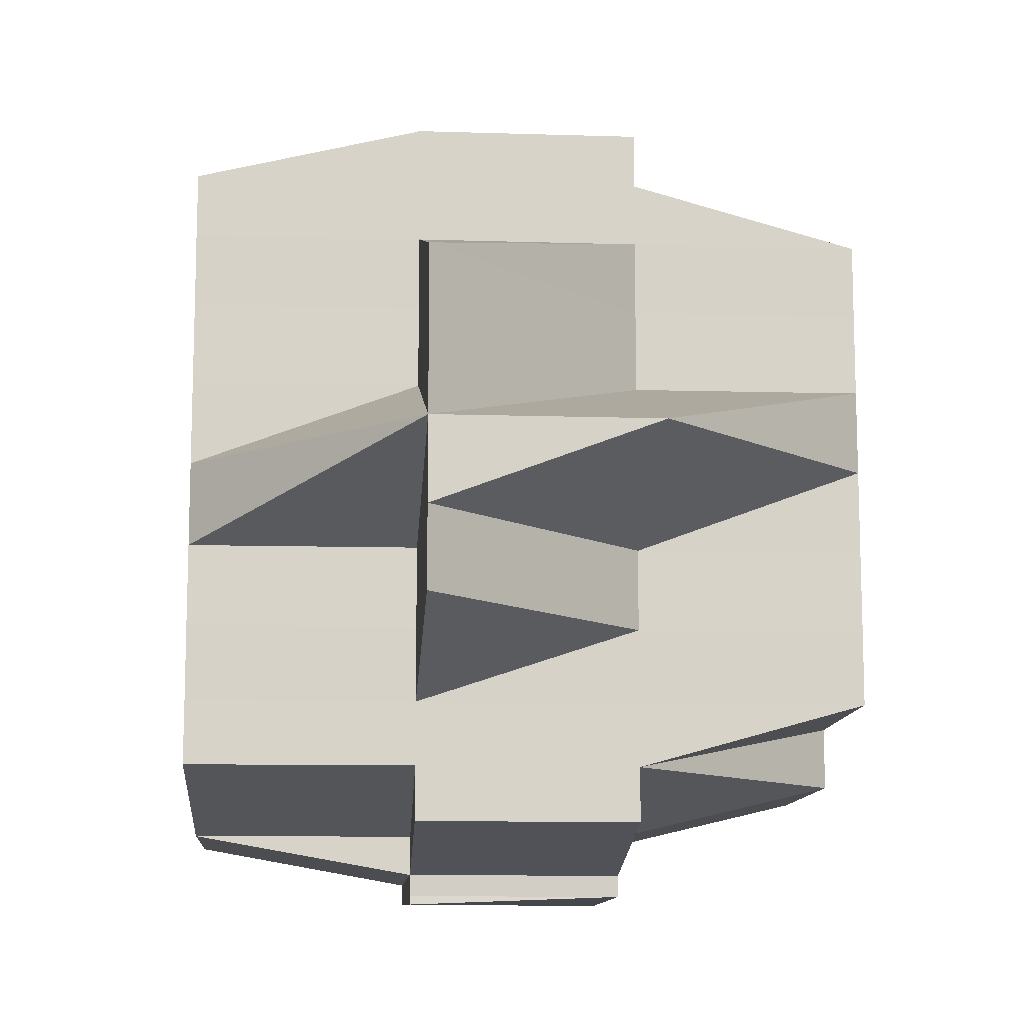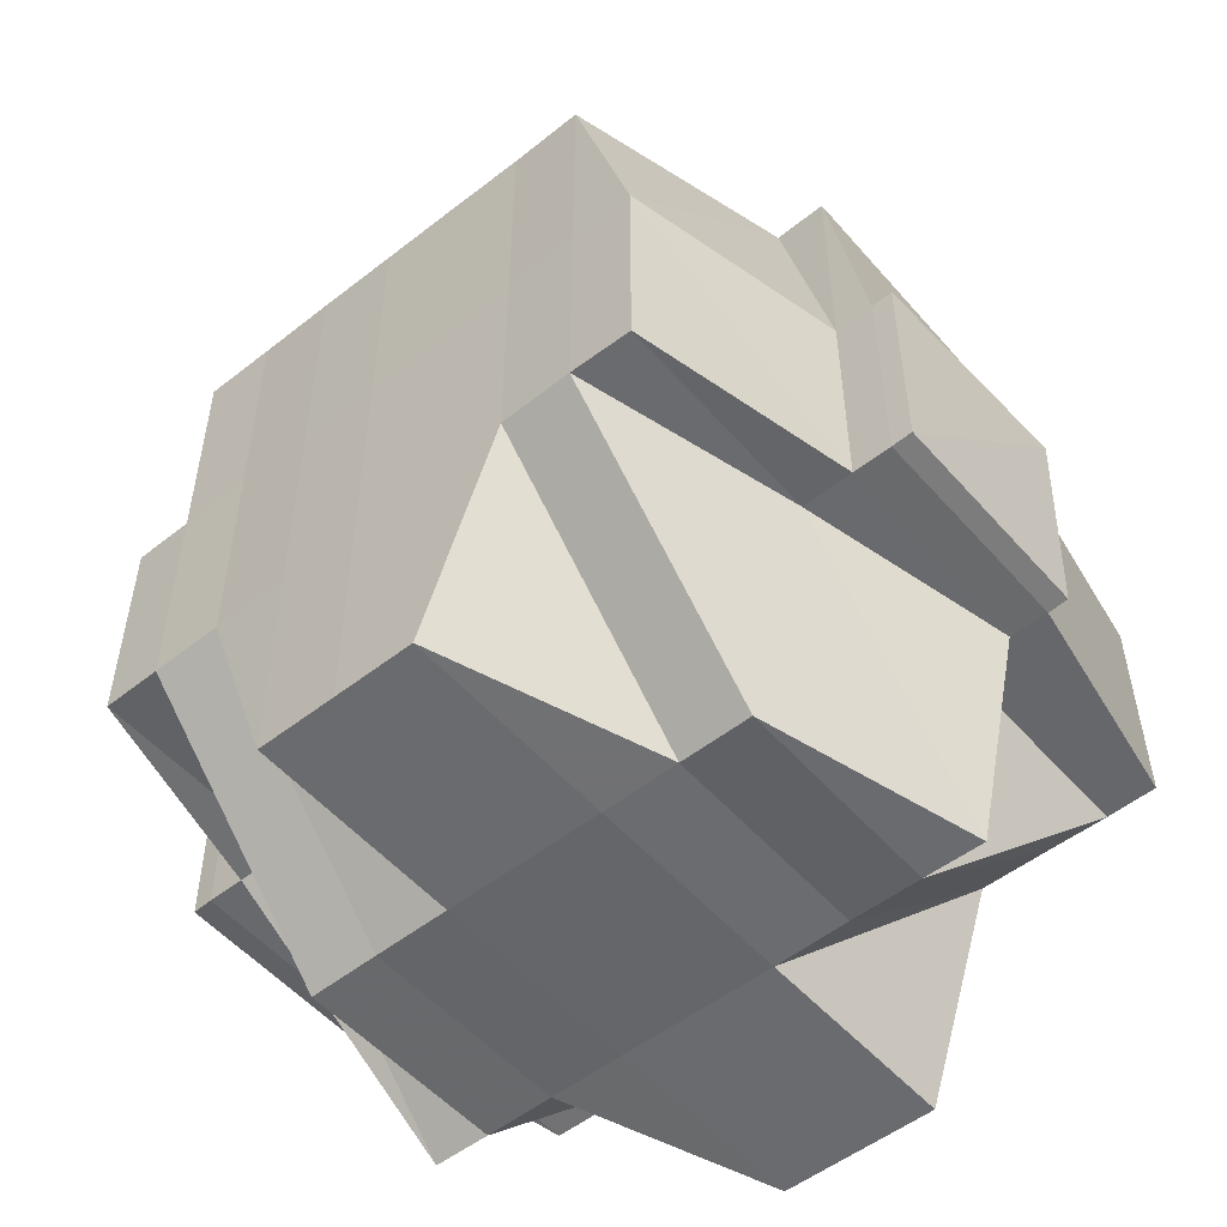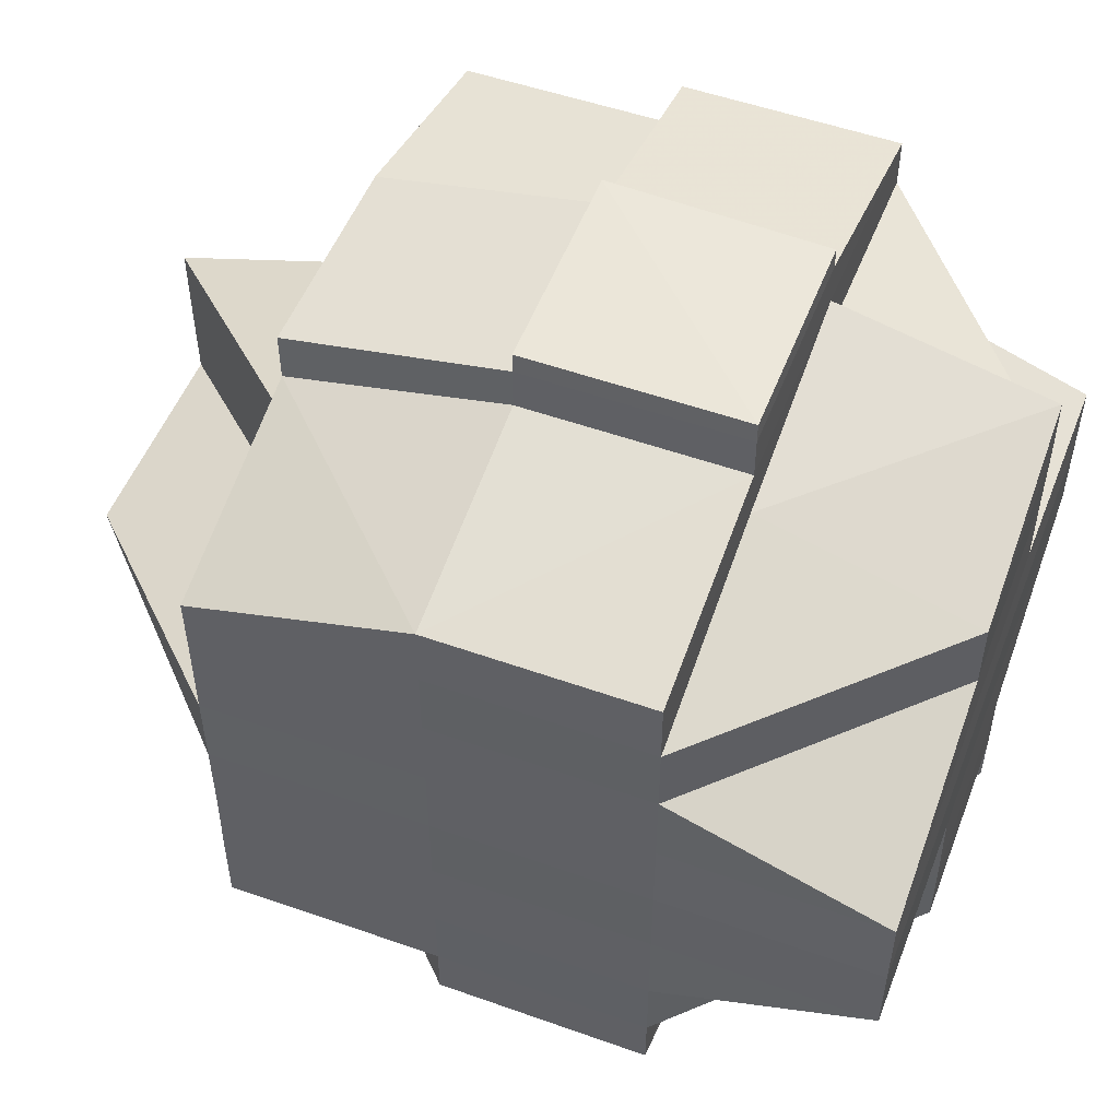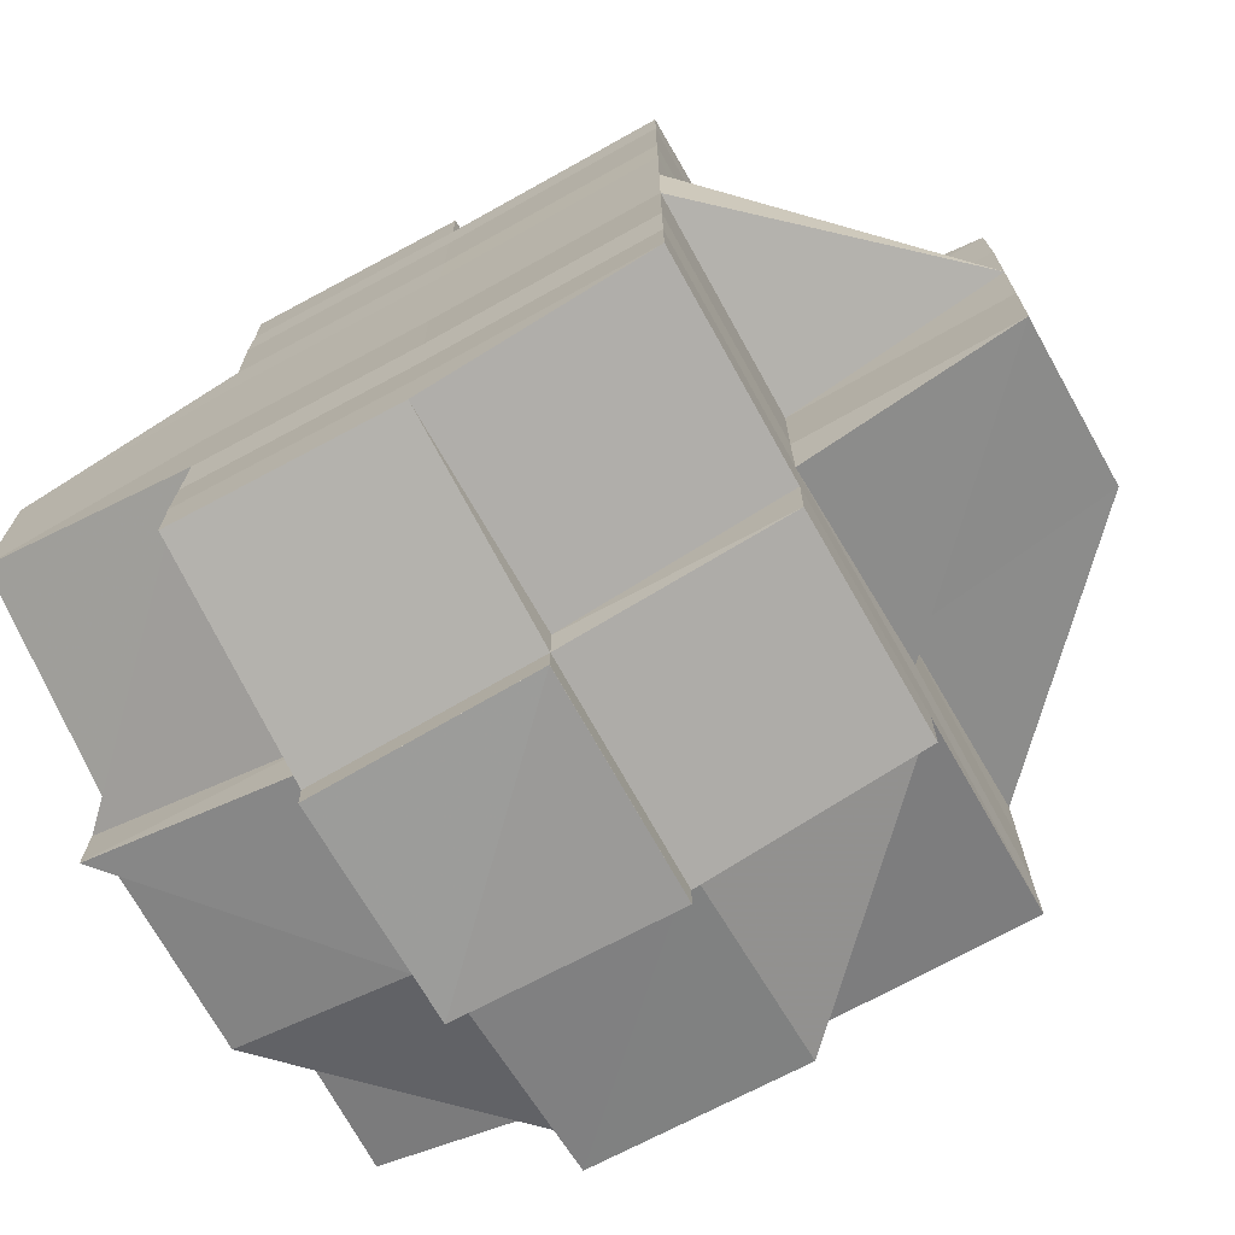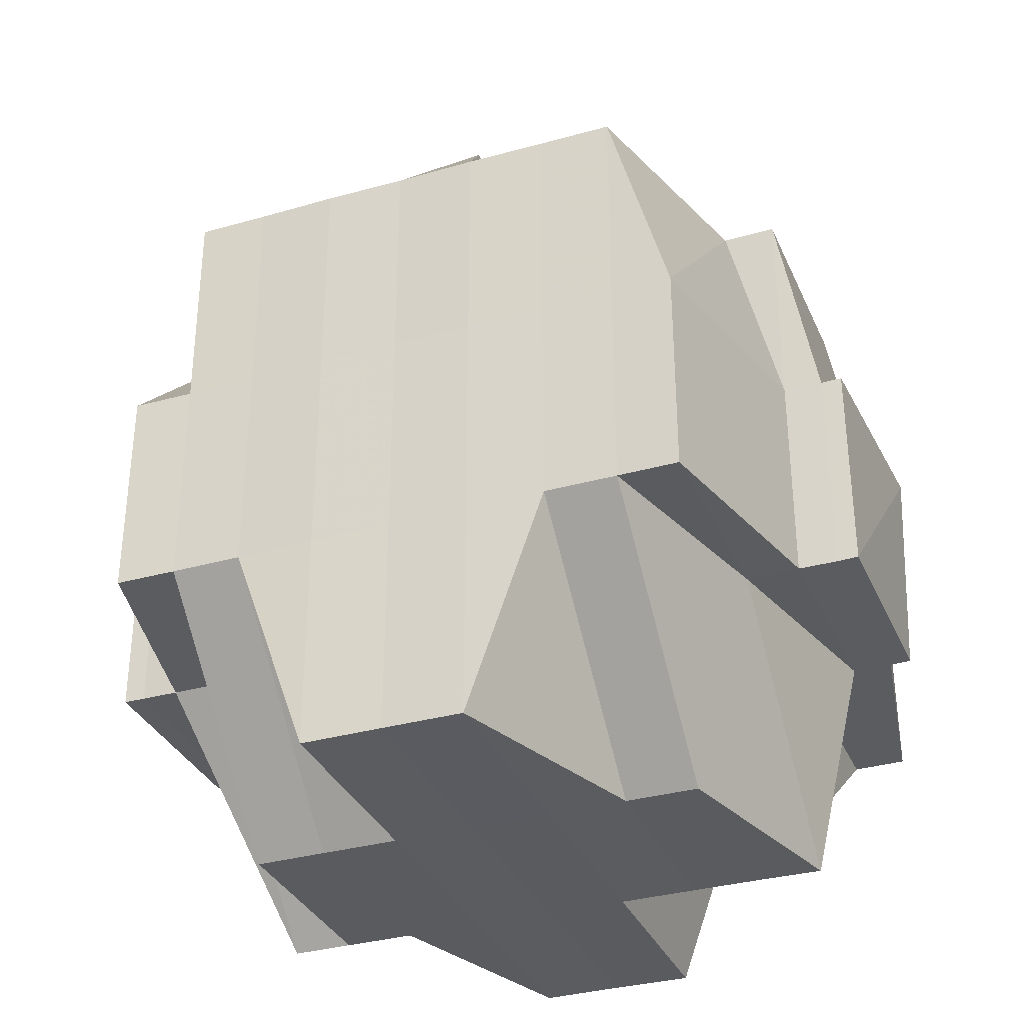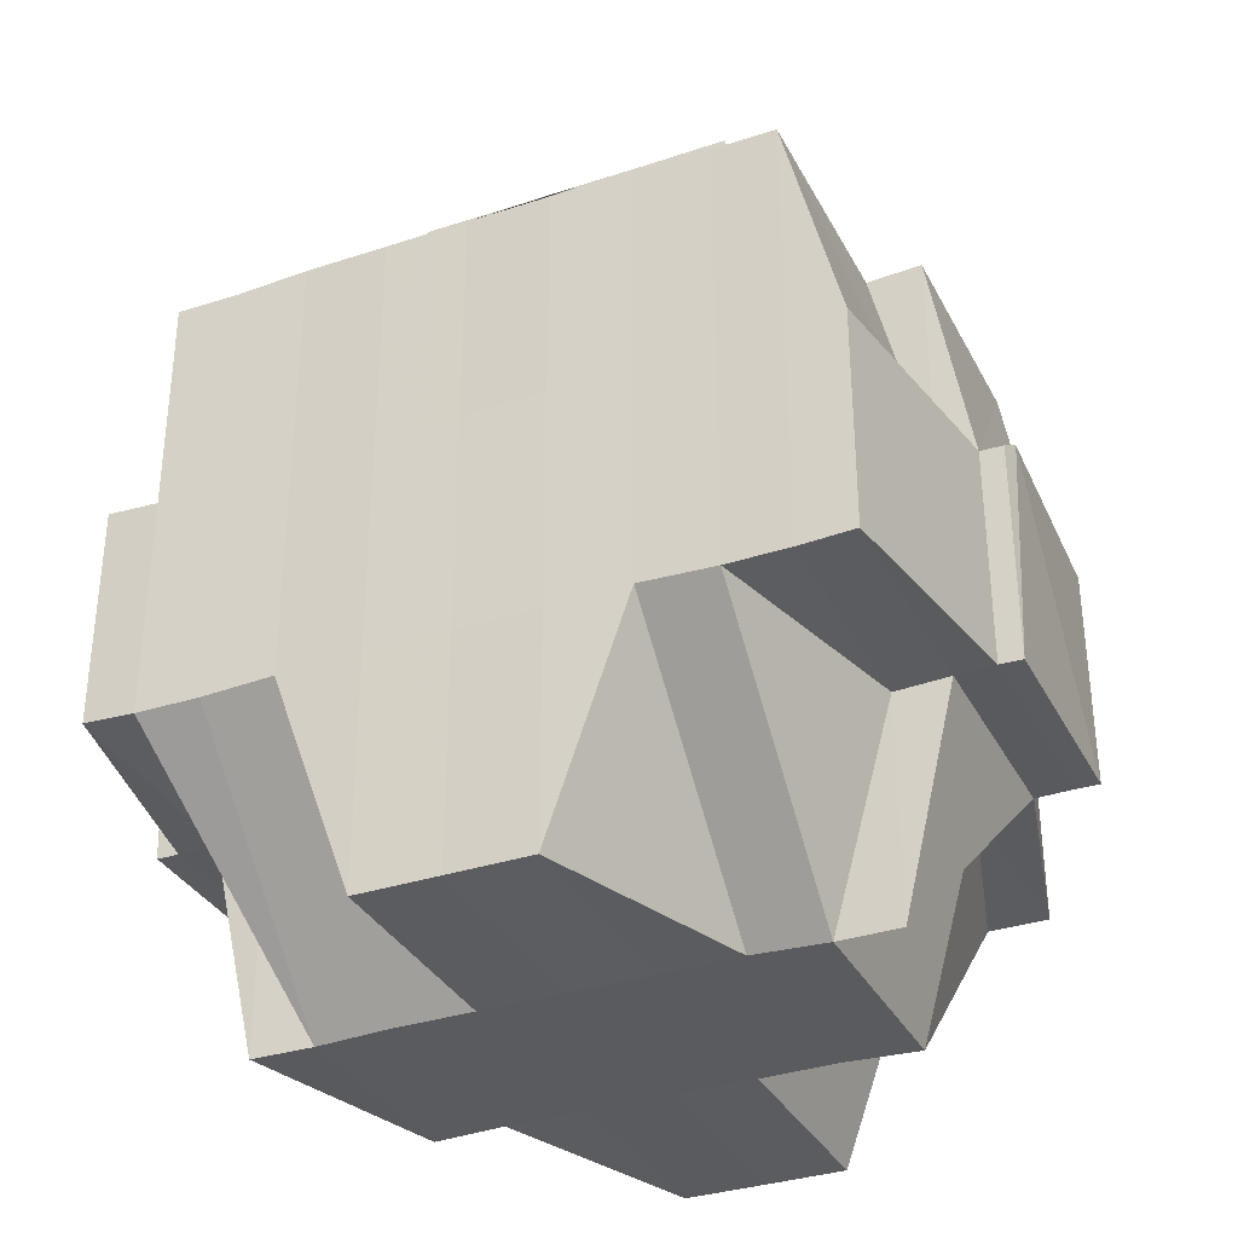
<metadata>
{"format":"obj","ext":"obj","renderer":"f3d","projection":"perspective","resolution":1024,"background":"white","views":[{"elev":-11.4,"azim":175.9,"up":"+Z"},{"elev":-52.8,"azim":-49.9,"up":"+Y"},{"elev":51.8,"azim":-68.9,"up":"+Z"},{"elev":-71.4,"azim":119.0,"up":"+Z"},{"elev":-33.5,"azim":-68.8,"up":"+Y"},{"elev":-33.7,"azim":114.1,"up":"+Y"}]}
</metadata>
<code>
o 1074
v 2228 1853 11.03
v 2228 1853 11.03
v 2228 1853 11.03
v 2228 1853 11.03
v 2228 1853 11.03
v 2228 1853 11.03
v 2228 1853 11.03
v 2228 1853 11.03
v 2228 1853 11.03
v 2228 1853 11.03
v 2228 1853 11.03
v 2228 1853 11.03
v 2228 1853 11.03
v 2228 1853 11.03
v 2228 1853 11.03
v 2228 1853 11.03
v 2228 1853 11.03
v 2228 1853 11.03
v 2228 1853 11.03
v 2228 1853 11.03
v 2228 1853 11.03
v 2228 1853 11.03
v 2228 1853 11.03
v 2228 1853 11.03
v 2228 1853 11.03
v 2228 1853 11.03
v 2228 1853 11.03
v 2228 1853 11.02
v 2228 1853 11.03
v 2228 1853 11.03
v 2228 1853 11.03
v 2228 1853 11.03
v 2228 1853 11.03
v 2228 1853 11.03
v 2228 1853 11.03
v 2228 1853 11.03
v 2228 1853 11.03
v 2228 1853 11.03
v 2228 1853 11.03
v 2228 1853 11.03
v 2228 1853 11.03
v 2228 1853 11.03
v 2228 1853 11.03
v 2228 1853 11.03
v 2228 1853 11.03
v 2228 1853 11.03
v 2228 1853 11.03
v 2228 1853 11.03
v 2228 1853 11.03
v 2228 1853 11.03
v 2228 1853 11.03
v 2228 1853 11.03
v 2228 1853 11.03
v 2228 1853 11.02
v 2228 1853 11.02
v 2228 1853 11.03
v 2228 1853 11.02
v 2228 1853 11.02
v 2228 1853 11.02
v 2228 1853 11.02
v 2228 1853 11.02
v 2228 1853 11.02
v 2228 1853 11.03
v 2228 1853 11.02
v 2228 1853 11.02
v 2228 1853 11.02
v 2228 1853 11.02
v 2228 1853 11.02
v 2228 1853 11.02
v 2228 1853 11.02
v 2228 1853 11.02
v 2228 1853 11.02
v 2228 1853 11.03
v 2228 1853 11.02
v 2228 1853 11.02
v 2228 1853 11.01
v 2228 1853 11.02
v 2228 1853 11.03
v 2228 1853 11.03
v 2228 1853 11.03
v 2228 1853 11.03
v 2228 1853 11.02
v 2228 1853 11.02
v 2228 1853 11.01
v 2228 1853 11.02
v 2228 1853 11.02
v 2228 1853 11.01
v 2228 1853 11.01
v 2228 1853 11.01
v 2228 1853 11.01
v 2228 1853 11
v 2228 1853 11
v 2228 1853 11.01
v 2228 1853 11.01
v 2228 1853 11.01
v 2228 1853 11.01
v 2228 1853 11.01
v 2228 1853 11
v 2228 1853 11.01
v 2228 1853 11.01
v 2228 1853 11
v 2228 1853 11
v 2228 1853 11.01
v 2228 1853 11
v 2228 1853 11
v 2228 1853 11
v 2228 1853 11
v 2228 1853 11
v 2228 1853 11
v 2228 1853 11
v 2228 1853 11
v 2228 1853 11
v 2228 1853 11
v 2228 1853 11
v 2228 1853 11
v 2228 1853 11
v 2228 1853 11
v 2228 1853 11
v 2228 1853 11
v 2228 1853 10.99
v 2228 1853 11
v 2228 1853 11
v 2228 1853 11
v 2228 1853 11
v 2228 1853 11
v 2228 1853 11
v 2228 1853 11
v 2228 1853 11
v 2228 1853 11
v 2228 1853 11
v 2228 1853 11
v 2228 1853 11
v 2228 1853 11
v 2228 1853 11
v 2228 1853 11
v 2228 1853 11
v 2228 1853 11
v 2228 1853 11
v 2228 1853 11
v 2228 1853 11
v 2228 1853 11
v 2228 1853 11
v 2228 1853 11
v 2228 1853 11
v 2228 1853 11
v 2228 1853 11
v 2228 1853 11
v 2228 1853 11
v 2228 1853 11
v 2228 1853 11
v 2228 1853 11
v 2228 1853 11
v 2228 1853 11
v 2228 1853 11
v 2228 1853 11
v 2228 1853 11
v 2228 1853 11
v 2228 1853 11
v 2228 1853 11
v 2228 1853 11
v 2228 1853 11
v 2228 1853 11
v 2228 1853 11
v 2228 1853 11.01
v 2228 1853 11.01
v 2228 1853 11.01
v 2228 1853 11.01
v 2228 1853 11.01
v 2228 1853 11.01
v 2228 1853 11.01
v 2228 1853 11.01
v 2228 1853 11.01
v 2228 1853 11.01
v 2228 1853 11.01
v 2228 1853 11.02
v 2228 1853 11.02
v 2228 1853 11.02
v 2228 1853 11.02
v 2228 1853 11.02
v 2228 1853 11.02
v 2228 1853 11.01
v 2228 1853 11.02
v 2228 1853 11.02
v 2228 1853 11.02
v 2228 1853 11.02
v 2228 1853 11.02
v 2228 1853 11.02
v 2228 1853 11.02
v 2228 1853 11.02
v 2228 1853 11.02
v 2228 1853 11.02
v 2228 1853 11.03
v 2228 1853 11.03
v 2228 1853 11.03
v 2228 1853 11.03
v 2228 1853 11.03
v 2228 1853 11.03
v 2228 1853 11.03
v 2228 1853 11.03
v 2228 1853 11.03
v 2228 1853 11.03
v 2228 1853 11.03
v 2228 1853 11.03
v 2228 1853 11.02
v 2228 1853 11.02
v 2228 1853 11.02
v 2228 1853 11.02
v 2228 1853 11.02
v 2228 1853 11.02
v 2228 1853 11.02
v 2228 1853 11.02
v 2228 1853 11.02
v 2228 1853 11.02
v 2228 1853 11.01
v 2228 1853 11.02
v 2228 1853 11.02
v 2228 1853 11.02
v 2228 1853 11.03
v 2228 1853 11.01
v 2228 1853 11.01
v 2228 1853 11.01
v 2228 1853 11.03
v 2228 1853 11.03
v 2228 1853 11.03
v 2228 1853 11.03
v 2228 1853 11.02
v 2228 1853 11.03
v 2228 1853 11.02
v 2228 1853 11.02
v 2228 1853 11.02
v 2228 1853 11.02
v 2228 1853 11.02
v 2228 1853 11.02
v 2228 1853 11.02
v 2228 1853 11.01
v 2228 1853 11.01
v 2228 1853 11.01
v 2228 1853 11.01
v 2228 1853 11.01
v 2228 1853 11.01
v 2228 1853 11.01
v 2228 1853 11.02
v 2228 1853 11.01
v 2228 1853 11.02
v 2228 1853 11.01
v 2228 1853 11.01
v 2228 1853 11.01
v 2228 1853 11
v 2228 1853 11.01
v 2228 1853 11.01
v 2228 1853 11.01
v 2228 1853 11.01
v 2228 1853 11.01
v 2228 1853 11.01
v 2228 1853 11.01
v 2228 1853 11.01
v 2228 1853 11.01
v 2228 1853 11
v 2228 1853 11.01
v 2228 1853 11.01
v 2228 1853 11
v 2228 1853 11
v 2228 1853 11.01
v 2228 1853 11.01
v 2228 1853 11.01
v 2228 1853 11.01
v 2228 1853 11.01
v 2228 1853 11.01
v 2228 1853 11
v 2228 1853 11
v 2228 1853 11
v 2228 1853 11.01
v 2228 1853 11
v 2228 1853 11
v 2228 1853 11
v 2228 1853 11
v 2228 1853 11
v 2228 1853 11
v 2228 1853 11
v 2228 1853 11
v 2228 1853 11
v 2228 1853 11
v 2228 1853 11
v 2228 1853 11
v 2228 1853 11
v 2228 1853 11
v 2228 1853 11
v 2228 1853 11
v 2228 1853 11
v 2228 1853 11
v 2228 1853 11
v 2228 1853 11
v 2228 1853 11
v 2228 1853 11
v 2228 1853 11.01
v 2228 1853 11.01
v 2228 1853 11
v 2228 1853 11.01
v 2228 1853 11.01
v 2228 1853 11.01
v 2228 1853 11.01
v 2228 1853 11.01
v 2228 1853 11.01
v 2228 1853 11.01
v 2228 1853 11.01
v 2228 1853 11.01
v 2228 1853 11.02
v 2228 1853 11.03
v 2228 1853 11.03
v 2228 1853 11.03
v 2228 1853 11.03
v 2228 1853 11.03
v 2228 1853 11.03
v 2228 1853 11.03
v 2228 1853 11.03
v 2228 1853 11.03
v 2228 1853 11.02
v 2228 1853 11.02
v 2228 1853 11.02
v 2228 1853 11.02
v 2228 1853 11.02
v 2228 1853 11
v 2228 1853 11
v 2228 1853 11
v 2228 1853 11
v 2228 1853 11
v 2228 1853 11
v 2228 1853 11
v 2228 1853 11
v 2228 1853 11
v 2228 1853 11
v 2228 1853 10.99
v 2228 1853 11
v 2228 1853 10.99
v 2228 1853 11
f 1 2 3
f 4 5 2
f 6 7 3
f 8 9 6
f 10 11 5
f 12 13 4
f 13 14 15
f 16 12 17
f 9 18 19
f 19 20 7
f 21 22 20
f 23 24 22
f 25 23 26
f 27 28 23
f 29 30 19
f 30 31 32
f 30 32 33
f 29 34 30
f 35 33 36
f 37 35 38
f 38 39 40
f 41 42 37
f 43 42 35
f 42 44 39
f 45 46 43
f 47 45 48
f 49 50 42
f 42 51 29
f 51 52 44
f 53 51 42
f 54 55 52
f 51 54 56
f 53 57 51
f 57 54 51
f 58 57 53
f 59 60 54
f 61 58 53
f 58 62 57
f 63 61 53
f 64 65 58
f 65 66 62
f 67 62 58
f 68 69 67
f 70 61 63
f 71 72 61
f 73 71 63
f 72 74 75
f 74 76 77
f 10 63 78
f 79 63 80
f 63 81 11
f 77 82 83
f 77 84 82
f 85 83 86
f 87 88 84
f 89 90 88
f 91 92 90
f 93 94 77
f 93 87 94
f 95 87 93
f 95 96 87
f 97 95 93
f 96 98 89
f 96 99 100
f 98 101 99
f 102 98 96
f 103 96 95
f 103 102 96
f 104 105 98
f 98 106 91
f 106 107 101
f 108 106 98
f 106 109 107
f 105 110 106
f 111 112 108
f 110 113 114
f 115 114 106
f 116 117 109
f 116 118 117
f 119 120 118
f 121 120 122
f 123 122 124
f 125 123 126
f 127 124 128
f 129 128 130
f 131 121 132
f 133 131 134
f 135 133 136
f 132 137 138
f 139 140 137
f 141 139 142
f 142 116 143
f 144 145 116
f 146 144 143
f 145 147 148
f 143 148 149
f 143 149 150
f 151 150 152
f 153 151 154
f 155 146 156
f 157 156 158
f 156 159 160
f 156 138 159
f 161 151 102
f 161 102 103
f 162 156 161
f 163 156 162
f 164 161 103
f 162 161 164
f 164 103 165
f 163 162 166
f 166 162 164
f 165 103 167
f 167 103 95
f 168 164 165
f 166 164 168
f 165 167 169
f 167 95 97
f 169 167 97
f 168 170 171
f 172 173 169
f 97 174 175
f 176 172 177
f 169 97 178
f 178 175 179
f 177 169 178
f 178 97 180
f 181 169 177
f 180 182 183
f 184 183 185
f 186 178 184
f 177 178 186
f 186 179 187
f 188 177 189
f 190 177 186
f 190 186 191
f 191 186 70
f 191 187 192
f 193 192 194
f 195 194 196
f 197 198 196
f 199 200 198
f 201 202 195
f 203 191 202
f 204 191 203
f 23 204 203
f 204 190 191
f 205 204 23
f 206 190 204
f 205 206 204
f 206 207 190
f 208 206 205
f 207 209 210
f 211 208 205
f 212 207 206
f 208 212 206
f 213 214 212
f 215 212 208
f 216 215 208
f 216 208 211
f 211 217 218
f 212 219 207
f 214 220 219
f 221 219 212
f 34 218 222
f 34 211 223
f 224 34 225
f 226 211 34
f 227 228 34
f 226 216 211
f 229 216 226
f 54 229 226
f 230 229 54
f 60 231 229
f 229 232 216
f 233 232 229
f 232 234 216
f 234 215 216
f 233 235 232
f 234 236 215
f 232 237 234
f 235 237 232
f 237 236 234
f 238 235 233
f 239 240 237
f 236 241 242
f 238 243 235
f 244 238 233
f 94 238 244
f 245 243 238
f 246 247 245
f 247 248 249
f 250 251 238
f 66 250 244
f 251 252 243
f 253 249 254
f 255 254 256
f 257 258 253
f 259 257 260
f 258 261 262
f 243 263 264
f 265 266 263
f 267 265 243
f 243 265 268
f 252 269 265
f 262 270 265
f 270 271 266
f 270 130 271
f 265 270 272
f 262 273 270
f 274 273 262
f 273 136 270
f 274 275 276
f 277 278 275
f 279 278 280
f 281 280 282
f 136 283 284
f 284 283 285
f 136 284 286
f 287 283 288
f 284 289 290
f 283 138 289
f 283 132 291
f 292 141 283
f 286 284 163
f 293 294 286
f 286 163 295
f 295 163 166
f 296 286 295
f 297 286 296
f 298 293 296
f 295 166 299
f 299 166 168
f 296 295 300
f 220 301 299
f 240 298 302
f 272 296 302
f 302 296 300
f 268 302 237
f 237 302 236
f 302 300 236
f 236 300 221
f 300 303 304
f 300 304 241
f 305 299 219
f 219 299 306
f 299 168 306
f 306 168 181
f 219 306 207
f 207 306 307
f 306 171 209
f 308 309 310
f 309 311 312
f 313 314 315
f 316 317 314
f 62 318 319
f 244 320 318
f 62 244 230
f 321 244 62
f 322 323 324
f 325 326 327
f 328 329 330
f 331 332 333
f 333 334 335

</code>
